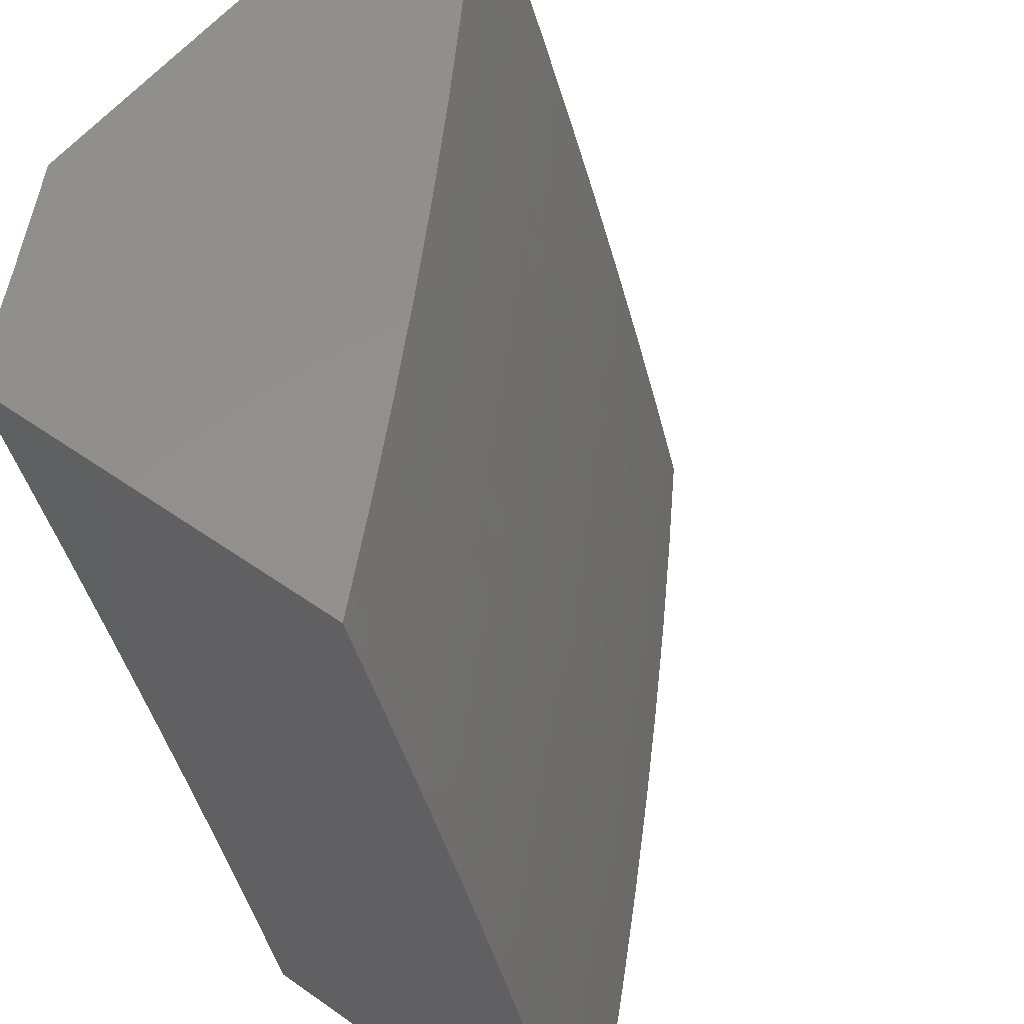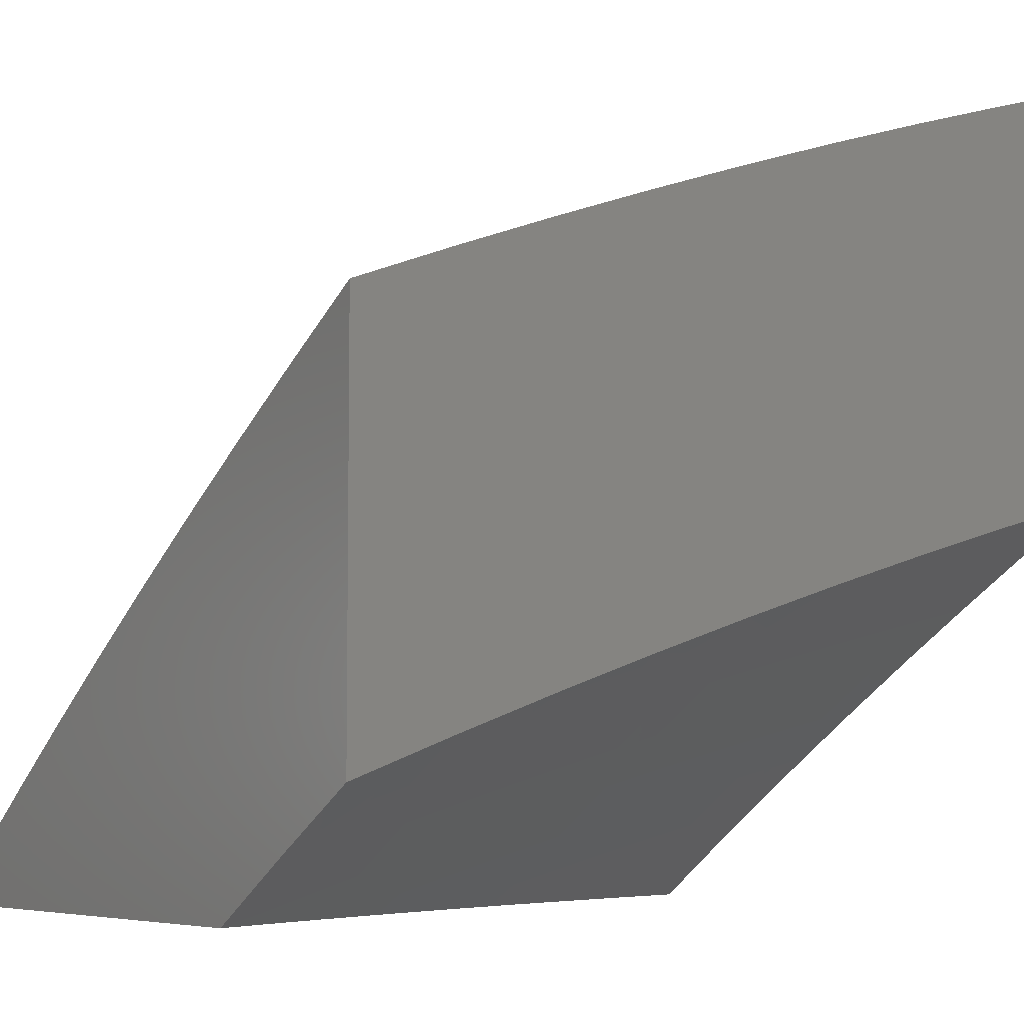
<metadata>
{"format":"stl","ext":"stl","renderer":"f3d","projection":"perspective","resolution":1024,"background":"white","views":[{"elev":54.2,"azim":126.8,"up":"+Z"},{"elev":-6.2,"azim":58.4,"up":"+Y"}]}
</metadata>
<code>
# stl→obj: 390 verts, 776 faces
v -5.875 9 3
v -5.768 9.066 3
v -5.843 9 3.065
v -5.759 9.052 3.063
v -5.75 9.038 3.125
v -5.652 9.117 3.063
v -5.643 9.103 3.125
v -5.544 9.18 3.063
v -5.535 9.166 3.125
v -5.434 9.243 3.063
v -5.425 9.229 3.125
v -5.316 9.289 3.125
v -5.308 9.275 3.188
v -5.207 9.348 3.125
v -5.199 9.334 3.188
v -5.096 9.406 3.125
v -5.088 9.392 3.188
v -5 9.455 3.127
v -5 9.417 3.253
v -5.661 9.13 3
v -5.552 9.194 3
v -5.443 9.256 3
v -5.333 9.317 3
v -5.324 9.304 3.063
v -5.215 9.363 3.063
v -5.104 9.421 3.063
v -5.223 9.377 3
v -5.112 9.435 3
v -5 9.492 3
v -5 9.377 3.379
v -5.072 9.361 3.313
v -5.08 9.377 3.25
v -5.19 9.319 3.25
v -5.299 9.26 3.25
v -5.417 9.214 3.188
v -5.526 9.152 3.188
v -5.634 9.089 3.188
v -5.741 9.024 3.188
v -5.811 9 3.13
v -5 9.335 3.504
v -5.054 9.329 3.438
v -5.063 9.346 3.376
v -5.173 9.288 3.376
v -5.182 9.303 3.313
v -5.282 9.229 3.376
v -5.291 9.245 3.313
v -5.399 9.184 3.313
v -5.408 9.199 3.25
v -5.508 9.122 3.313
v -5.517 9.137 3.25
v -5.616 9.059 3.313
v -5.625 9.074 3.25
v -5.732 9.01 3.25
v -5 9.292 3.629
v -5.036 9.297 3.563
v -5.045 9.313 3.501
v -5.155 9.256 3.501
v -5.164 9.272 3.438
v -5.263 9.197 3.501
v -5.273 9.213 3.438
v -5.381 9.153 3.438
v -5.39 9.169 3.376
v -5.489 9.091 3.438
v -5.499 9.107 3.376
v -5.597 9.029 3.438
v -5.606 9.044 3.376
v -5.674 9 3.387
v -5.709 9 3.323
v -5 9.248 3.753
v -5.018 9.262 3.688
v -5.027 9.28 3.626
v -5.136 9.222 3.626
v -5.146 9.239 3.563
v -5.244 9.164 3.626
v -5.254 9.181 3.563
v -5.362 9.121 3.563
v -5.372 9.137 3.501
v -5.47 9.059 3.563
v -5.48 9.075 3.501
v -5.587 9.013 3.501
v -5.008 9.245 3.751
v -5 9.202 3.877
v -5.107 9.17 3.813
v -5.097 9.152 3.875
v -5.204 9.094 3.875
v -5.194 9.075 3.938
v -5.311 9.034 3.875
v -5.3 9.016 3.938
v -5.368 9 3.881
v -5.327 9 3.941
v -5.285 9 4
v -5.143 9.078 4
v -5.086 9.133 3.938
v -5 9.154 4
v -5.408 9 3.82
v -5.322 9.052 3.813
v -5.214 9.112 3.813
v -5.117 9.188 3.751
v -5.448 9 3.76
v -5.332 9.07 3.751
v -5.225 9.129 3.751
v -5.127 9.205 3.688
v -5.439 9.009 3.751
v -5.488 9 3.699
v -5.45 9.026 3.688
v -5.526 9 3.637
v -5.46 9.043 3.626
v -5.564 9 3.575
v -5.601 9 3.513
v -5.638 9 3.45
v -5.744 9 3.259
v -5.777 9 3.195
v -5.352 9.104 3.626
v -5.342 9.087 3.688
v -5.235 9.147 3.688
v -5.128 9.931 3
v -5.145 9.913 3.031
v -5 9.996 3
v -5.141 9.906 3.063
v -5 9.96 3.127
v -5.138 9.899 3.094
v -5.134 9.892 3.125
v -5.282 9.814 3.125
v -5.278 9.806 3.157
v -5.424 9.726 3.157
v -5.42 9.719 3.188
v -5.566 9.636 3.188
v -5.561 9.629 3.219
v -5.634 9.586 3.219
v -5.63 9.579 3.25
v -5.702 9.536 3.25
v -5.697 9.529 3.282
v -5.769 9.486 3.282
v -5.764 9.478 3.313
v -5.836 9.434 3.313
v -5.831 9.427 3.344
v -5.902 9.382 3.344
v -5.898 9.375 3.376
v -5.968 9.33 3.376
v -5.963 9.322 3.407
v -6 9.308 3.379
v -5.959 9.315 3.438
v -6 9.265 3.505
v -5.954 9.307 3.469
v -5.949 9.299 3.501
v -5.883 9.352 3.469
v -5.878 9.344 3.501
v -5.812 9.396 3.469
v -5.807 9.388 3.501
v -5.741 9.44 3.469
v -5.736 9.432 3.501
v -5.67 9.483 3.469
v -5.665 9.475 3.501
v -5.598 9.525 3.469
v -5.593 9.517 3.501
v -5.526 9.567 3.469
v -5.521 9.559 3.501
v -5.381 9.649 3.469
v -5.377 9.641 3.501
v -5.236 9.729 3.469
v -5.231 9.721 3.501
v -5.09 9.806 3.469
v -5.085 9.798 3.501
v -5 9.841 3.504
v -5.081 9.79 3.532
v -5.077 9.781 3.563
v -5.223 9.704 3.563
v -5.213 9.687 3.626
v -5.358 9.608 3.626
v -5.349 9.591 3.688
v -5.492 9.509 3.688
v -5.482 9.492 3.751
v -5.554 9.45 3.751
v -5.544 9.433 3.813
v -5.614 9.391 3.813
v -5.604 9.373 3.875
v -5.674 9.33 3.875
v -5.664 9.312 3.938
v -5.734 9.269 3.938
v -5.632 9.306 4
v -5.756 9.23 4
v -5.804 9.226 3.938
v -5.878 9.153 4
v -5.873 9.181 3.938
v -5.943 9.137 3.938
v -5.885 9.199 3.875
v -5.954 9.154 3.875
v -5.896 9.217 3.813
v -5.965 9.172 3.813
v -5.907 9.234 3.751
v -5.977 9.189 3.751
v -5.917 9.251 3.688
v -5.987 9.205 3.688
v -5.928 9.267 3.626
v -5.998 9.222 3.626
v -5.938 9.283 3.563
v -5.943 9.291 3.532
v -5.255 9.864 3
v -5.293 9.835 3.031
v -5.289 9.828 3.063
v -5.436 9.748 3.063
v -5.432 9.74 3.094
v -5.578 9.658 3.094
v -5.574 9.65 3.125
v -5.647 9.608 3.125
v -5.642 9.601 3.157
v -5.715 9.558 3.157
v -5.71 9.551 3.188
v -5.782 9.508 3.188
v -5.778 9.5 3.219
v -5.849 9.456 3.219
v -5.845 9.449 3.25
v -5.916 9.405 3.25
v -5.912 9.397 3.282
v -5.983 9.352 3.282
v -5.978 9.345 3.313
v -6 9.35 3.253
v -5.382 9.796 3
v -5.44 9.755 3.031
v -5.582 9.665 3.063
v -5.651 9.615 3.094
v -5.719 9.565 3.125
v -5.787 9.515 3.157
v -5.854 9.464 3.188
v -5.921 9.412 3.219
v -5.987 9.36 3.25
v -5.507 9.726 3
v -5.586 9.672 3.031
v -5.655 9.622 3.063
v -5.723 9.572 3.094
v -5.791 9.522 3.125
v -5.858 9.471 3.157
v -5.925 9.419 3.188
v -5.992 9.367 3.219
v -5.632 9.654 3
v -5.659 9.629 3.031
v -5.727 9.579 3.063
v -5.795 9.529 3.094
v -5.863 9.478 3.125
v -5.93 9.426 3.157
v -5.996 9.374 3.188
v -5.756 9.581 3
v -5.731 9.586 3.031
v -5.799 9.536 3.063
v -5.867 9.485 3.094
v -5.934 9.433 3.125
v -6 9.391 3.127
v -5.804 9.543 3.031
v -5.878 9.506 3
v -5.876 9.499 3.031
v -5.947 9.454 3.031
v -5.943 9.447 3.063
v -6 9.43 3
v -6 9.219 3.629
v -6 9.172 3.753
v -6 9.124 3.877
v -6 9.074 4
v -5.593 9.355 3.938
v -5.508 9.38 4
v -5.522 9.397 3.938
v -5.451 9.438 3.938
v -5.462 9.456 3.875
v -5.319 9.537 3.875
v -5.329 9.555 3.813
v -5.185 9.634 3.813
v -5.195 9.652 3.751
v -5.05 9.729 3.751
v -5.059 9.747 3.688
v -5 9.754 3.753
v -5 9.798 3.629
v -5.382 9.453 4
v -5.309 9.519 3.938
v -5.175 9.616 3.875
v -5.04 9.711 3.813
v -5.256 9.524 4
v -5.165 9.598 3.938
v -5.031 9.693 3.875
v -5 9.708 3.877
v -5.128 9.593 4
v -5.021 9.674 3.938
v -5 9.661 4
v -5.068 9.764 3.626
v -5.204 9.67 3.688
v -5.339 9.573 3.751
v -5.472 9.474 3.813
v -5.533 9.415 3.875
v -5.094 9.814 3.438
v -5 9.882 3.379
v -5.098 9.822 3.407
v -5.102 9.83 3.376
v -5.245 9.745 3.407
v -5.249 9.753 3.376
v -5.39 9.665 3.407
v -5.395 9.673 3.376
v -5.535 9.583 3.407
v -5.54 9.591 3.376
v -5.607 9.541 3.407
v -5.612 9.549 3.376
v -5.679 9.498 3.407
v -5.684 9.506 3.376
v -5.75 9.455 3.407
v -5.755 9.463 3.376
v -5.822 9.411 3.407
v -5.826 9.419 3.376
v -5.893 9.367 3.407
v -5 9.921 3.253
v -5.11 9.846 3.313
v -5.106 9.838 3.344
v -5.126 9.877 3.188
v -5.122 9.869 3.219
v -5.118 9.862 3.25
v -5.266 9.784 3.25
v -5.261 9.776 3.282
v -5.408 9.696 3.282
v -5.403 9.688 3.313
v -5.548 9.606 3.313
v -5.544 9.598 3.344
v -5.616 9.556 3.344
v -5.285 9.821 3.094
v -5.13 9.884 3.157
v -5.274 9.799 3.188
v -5.27 9.791 3.219
v -5.416 9.711 3.219
v -5.114 9.854 3.282
v -5.257 9.769 3.313
v -5.253 9.761 3.344
v -5.399 9.681 3.344
v -5.24 9.737 3.438
v -5.386 9.657 3.438
v -5.531 9.575 3.438
v -5.602 9.533 3.438
v -5.674 9.491 3.438
v -5.746 9.447 3.438
v -5.817 9.404 3.438
v -5.888 9.359 3.438
v -5.227 9.712 3.532
v -5.372 9.633 3.532
v -5.517 9.551 3.532
v -5.588 9.509 3.532
v -5.66 9.467 3.532
v -5.731 9.424 3.532
v -5.802 9.38 3.532
v -5.873 9.336 3.532
v -5.428 9.733 3.125
v -5.412 9.704 3.25
v -5.553 9.614 3.282
v -5.621 9.564 3.313
v -5.688 9.514 3.344
v -5.368 9.624 3.563
v -5.502 9.526 3.626
v -5.564 9.467 3.688
v -5.625 9.408 3.751
v -5.685 9.348 3.813
v -5.745 9.287 3.875
v -5.57 9.643 3.157
v -5.557 9.621 3.25
v -5.512 9.543 3.563
v -5.584 9.501 3.563
v -5.655 9.458 3.563
v -5.726 9.416 3.563
v -5.797 9.372 3.563
v -5.868 9.328 3.563
v -5.638 9.594 3.188
v -5.625 9.572 3.282
v -5.693 9.521 3.313
v -5.76 9.471 3.344
v -5.574 9.484 3.626
v -5.635 9.425 3.688
v -5.696 9.365 3.751
v -5.756 9.305 3.813
v -5.815 9.243 3.875
v -5.706 9.544 3.219
v -5.645 9.442 3.626
v -5.716 9.399 3.626
v -5.787 9.356 3.626
v -5.858 9.312 3.626
v -5.871 9.492 3.063
v -5.939 9.44 3.094
v -5.773 9.493 3.25
v -5.84 9.442 3.282
v -5.907 9.39 3.313
v -5.973 9.337 3.344
v -5.706 9.382 3.688
v -5.766 9.322 3.751
v -5.826 9.261 3.813
v -5.777 9.339 3.688
v -5.847 9.295 3.688
v -5.837 9.278 3.751
v -6 9 4
v -6 9 3
f 1 2 3
f 3 2 4
f 3 4 5
f 5 4 6
f 5 6 7
f 7 6 8
f 7 8 9
f 9 8 10
f 9 10 11
f 11 10 12
f 11 12 13
f 13 12 14
f 13 14 15
f 15 14 16
f 15 16 17
f 17 16 18
f 17 18 19
f 2 20 4
f 4 20 6
f 20 21 6
f 6 21 8
f 21 22 8
f 8 22 10
f 22 23 10
f 10 23 24
f 10 24 12
f 12 24 25
f 12 25 14
f 14 25 26
f 14 26 16
f 16 26 18
f 23 27 24
f 24 27 25
f 27 28 25
f 25 28 26
f 28 29 26
f 26 29 18
f 30 31 19
f 19 31 32
f 19 32 17
f 17 32 33
f 17 33 15
f 15 33 34
f 15 34 13
f 13 34 35
f 13 35 11
f 11 35 36
f 11 36 9
f 9 36 37
f 9 37 7
f 7 37 38
f 7 38 5
f 5 38 39
f 5 39 3
f 40 41 30
f 30 41 42
f 30 42 31
f 31 42 43
f 31 43 44
f 44 43 45
f 44 45 46
f 46 45 47
f 46 47 48
f 48 47 49
f 48 49 50
f 50 49 51
f 50 51 52
f 52 51 53
f 52 53 37
f 37 53 38
f 54 55 40
f 40 55 56
f 40 56 41
f 41 56 57
f 41 57 58
f 58 57 59
f 58 59 60
f 60 59 61
f 60 61 62
f 62 61 63
f 62 63 64
f 64 63 65
f 64 65 66
f 66 65 67
f 66 67 68
f 69 70 54
f 54 70 71
f 54 71 55
f 55 71 72
f 55 72 73
f 73 72 74
f 73 74 75
f 75 74 76
f 75 76 77
f 77 76 78
f 77 78 79
f 79 78 80
f 79 80 63
f 63 80 65
f 70 69 81
f 81 69 82
f 81 82 83
f 83 82 84
f 83 84 85
f 85 84 86
f 85 86 87
f 87 86 88
f 87 88 89
f 89 88 90
f 90 88 91
f 91 88 86
f 91 86 92
f 92 86 93
f 92 93 94
f 94 93 82
f 82 93 84
f 89 95 87
f 87 95 96
f 87 96 85
f 85 96 97
f 85 97 83
f 83 97 98
f 83 98 81
f 81 98 70
f 95 99 96
f 96 99 100
f 96 100 97
f 97 100 101
f 97 101 98
f 98 101 102
f 98 102 70
f 70 102 71
f 100 99 103
f 103 99 104
f 103 104 105
f 105 104 106
f 105 106 107
f 107 106 108
f 107 108 78
f 78 108 109
f 78 109 80
f 80 109 110
f 80 110 65
f 65 110 67
f 66 68 51
f 51 68 111
f 51 111 53
f 53 111 112
f 53 112 38
f 38 112 39
f 50 52 36
f 36 52 37
f 64 66 49
f 49 66 51
f 48 50 35
f 35 50 36
f 62 64 47
f 47 64 49
f 77 79 61
f 61 79 63
f 78 76 107
f 107 76 113
f 107 113 105
f 105 113 114
f 105 114 103
f 103 114 100
f 46 48 34
f 34 48 35
f 60 62 45
f 45 62 47
f 75 77 59
f 59 77 61
f 76 74 113
f 113 74 115
f 113 115 114
f 114 115 101
f 114 101 100
f 44 46 33
f 33 46 34
f 58 60 43
f 43 60 45
f 73 75 57
f 57 75 59
f 102 101 115
f 102 115 72
f 72 115 74
f 93 86 84
f 44 33 32
f 32 31 44
f 58 43 42
f 42 41 58
f 73 57 56
f 56 55 73
f 102 72 71
f 116 117 118
f 118 117 119
f 118 119 120
f 120 119 121
f 120 121 122
f 122 121 123
f 122 123 124
f 124 123 125
f 124 125 126
f 126 125 127
f 126 127 128
f 128 127 129
f 128 129 130
f 130 129 131
f 130 131 132
f 132 131 133
f 132 133 134
f 134 133 135
f 134 135 136
f 136 135 137
f 136 137 138
f 138 137 139
f 138 139 140
f 140 139 141
f 140 141 142
f 142 141 143
f 142 143 144
f 144 143 145
f 144 145 146
f 146 145 147
f 146 147 148
f 148 147 149
f 148 149 150
f 150 149 151
f 150 151 152
f 152 151 153
f 152 153 154
f 154 153 155
f 154 155 156
f 156 155 157
f 156 157 158
f 158 157 159
f 158 159 160
f 160 159 161
f 160 161 162
f 162 161 163
f 162 163 164
f 164 163 165
f 164 165 166
f 166 165 167
f 166 167 168
f 168 167 169
f 168 169 170
f 170 169 171
f 170 171 172
f 172 171 173
f 172 173 174
f 174 173 175
f 174 175 176
f 176 175 177
f 176 177 178
f 178 177 179
f 178 179 180
f 180 179 181
f 181 179 182
f 181 182 183
f 183 182 184
f 183 184 185
f 185 184 186
f 185 186 187
f 187 186 188
f 187 188 189
f 189 188 190
f 189 190 191
f 191 190 192
f 191 192 193
f 193 192 194
f 193 194 195
f 195 194 196
f 195 196 143
f 143 196 197
f 143 197 145
f 145 197 147
f 116 198 117
f 117 198 199
f 117 199 200
f 200 199 201
f 200 201 202
f 202 201 203
f 202 203 204
f 204 203 205
f 204 205 206
f 206 205 207
f 206 207 208
f 208 207 209
f 208 209 210
f 210 209 211
f 210 211 212
f 212 211 213
f 212 213 214
f 214 213 215
f 214 215 216
f 216 215 217
f 216 217 141
f 198 218 199
f 199 218 219
f 199 219 201
f 201 219 220
f 201 220 203
f 203 220 221
f 203 221 205
f 205 221 222
f 205 222 207
f 207 222 223
f 207 223 209
f 209 223 224
f 209 224 211
f 211 224 225
f 211 225 213
f 213 225 226
f 213 226 215
f 215 226 217
f 218 227 219
f 219 227 228
f 219 228 220
f 220 228 229
f 220 229 221
f 221 229 230
f 221 230 222
f 222 230 231
f 222 231 223
f 223 231 232
f 223 232 224
f 224 232 233
f 224 233 225
f 225 233 234
f 225 234 226
f 226 234 217
f 227 235 228
f 228 235 236
f 228 236 229
f 229 236 237
f 229 237 230
f 230 237 238
f 230 238 231
f 231 238 239
f 231 239 232
f 232 239 240
f 232 240 233
f 233 240 241
f 233 241 234
f 234 241 217
f 235 242 236
f 236 242 243
f 236 243 237
f 237 243 244
f 237 244 238
f 238 244 245
f 238 245 239
f 239 245 246
f 239 246 240
f 240 246 247
f 240 247 241
f 241 247 217
f 243 242 248
f 248 242 249
f 248 249 250
f 250 249 251
f 250 251 252
f 252 251 253
f 252 253 247
f 249 253 251
f 143 254 195
f 195 254 193
f 254 255 193
f 193 255 191
f 191 255 189
f 189 255 256
f 189 256 187
f 187 256 185
f 256 257 185
f 185 257 183
f 178 180 258
f 258 180 259
f 258 259 260
f 260 259 261
f 260 261 262
f 262 261 263
f 262 263 264
f 264 263 265
f 264 265 266
f 266 265 267
f 266 267 268
f 268 267 269
f 268 269 270
f 259 271 261
f 261 271 272
f 261 272 263
f 263 272 273
f 263 273 265
f 265 273 274
f 265 274 267
f 267 274 269
f 271 275 272
f 272 275 276
f 272 276 273
f 273 276 277
f 273 277 274
f 274 277 278
f 274 278 269
f 275 279 276
f 276 279 280
f 276 280 277
f 277 280 278
f 279 281 280
f 280 281 278
f 164 166 270
f 270 166 282
f 270 282 268
f 268 282 283
f 268 283 266
f 266 283 284
f 266 284 264
f 264 284 285
f 264 285 262
f 262 285 286
f 262 286 260
f 260 286 258
f 162 164 287
f 287 164 288
f 287 288 289
f 289 288 290
f 289 290 291
f 291 290 292
f 291 292 293
f 293 292 294
f 293 294 295
f 295 294 296
f 295 296 297
f 297 296 298
f 297 298 299
f 299 298 300
f 299 300 301
f 301 300 302
f 301 302 303
f 303 302 304
f 303 304 305
f 305 304 138
f 305 138 140
f 306 307 288
f 288 307 308
f 288 308 290
f 290 308 292
f 120 309 306
f 306 309 310
f 306 310 311
f 311 310 312
f 311 312 313
f 313 312 314
f 313 314 315
f 315 314 316
f 315 316 317
f 317 316 318
f 317 318 298
f 298 318 300
f 117 200 119
f 119 200 319
f 119 319 121
f 121 319 123
f 309 120 320
f 320 120 122
f 320 122 124
f 309 320 321
f 321 320 124
f 321 124 126
f 310 309 322
f 322 309 321
f 322 321 323
f 323 321 126
f 323 126 128
f 307 306 324
f 324 306 311
f 324 311 313
f 307 324 325
f 325 324 313
f 325 313 315
f 308 307 326
f 326 307 325
f 326 325 327
f 327 325 315
f 327 315 317
f 160 162 287
f 287 289 328
f 328 289 291
f 328 291 329
f 329 291 293
f 329 293 330
f 330 293 295
f 330 295 331
f 331 295 297
f 331 297 332
f 332 297 299
f 332 299 333
f 333 299 301
f 333 301 334
f 334 301 303
f 334 303 335
f 335 303 305
f 335 305 142
f 142 305 140
f 165 163 336
f 336 163 161
f 336 161 337
f 337 161 159
f 337 159 338
f 338 159 157
f 338 157 339
f 339 157 155
f 339 155 340
f 340 155 153
f 340 153 341
f 341 153 151
f 341 151 342
f 342 151 149
f 342 149 343
f 343 149 147
f 343 147 197
f 283 282 168
f 168 282 166
f 200 202 319
f 319 202 344
f 319 344 123
f 123 344 125
f 310 322 312
f 312 322 345
f 312 345 314
f 314 345 346
f 314 346 316
f 316 346 347
f 316 347 318
f 318 347 348
f 318 348 300
f 300 348 302
f 345 322 323
f 294 292 326
f 326 292 308
f 294 326 327
f 158 160 328
f 328 160 287
f 158 328 329
f 165 336 167
f 167 336 349
f 167 349 169
f 169 349 350
f 169 350 171
f 171 350 351
f 171 351 173
f 173 351 352
f 173 352 175
f 175 352 353
f 175 353 177
f 177 353 354
f 177 354 179
f 179 354 182
f 349 336 337
f 284 283 170
f 170 283 168
f 202 204 344
f 344 204 355
f 344 355 125
f 125 355 127
f 345 323 356
f 356 323 128
f 356 128 130
f 296 294 327
f 296 327 317
f 156 158 329
f 156 329 330
f 349 337 357
f 357 337 338
f 357 338 358
f 358 338 339
f 358 339 359
f 359 339 340
f 359 340 360
f 360 340 341
f 360 341 361
f 361 341 342
f 361 342 362
f 362 342 343
f 362 343 196
f 196 343 197
f 285 284 172
f 172 284 170
f 204 206 355
f 355 206 363
f 355 363 127
f 127 363 129
f 345 356 346
f 346 356 364
f 346 364 347
f 347 364 365
f 347 365 348
f 348 365 366
f 348 366 302
f 302 366 304
f 364 356 130
f 298 296 317
f 154 156 330
f 154 330 331
f 349 357 350
f 350 357 367
f 350 367 351
f 351 367 368
f 351 368 352
f 352 368 369
f 352 369 353
f 353 369 370
f 353 370 354
f 354 370 371
f 354 371 182
f 182 371 184
f 367 357 358
f 286 285 174
f 174 285 172
f 206 208 363
f 363 208 372
f 363 372 129
f 129 372 131
f 365 364 132
f 132 364 130
f 152 154 331
f 152 331 332
f 367 358 373
f 373 358 359
f 373 359 374
f 374 359 360
f 374 360 375
f 375 360 361
f 375 361 376
f 376 361 362
f 376 362 194
f 194 362 196
f 258 286 176
f 176 286 174
f 243 248 244
f 244 248 377
f 244 377 245
f 245 377 378
f 245 378 246
f 246 378 247
f 372 208 210
f 131 372 379
f 379 372 210
f 379 210 212
f 131 379 133
f 133 379 380
f 133 380 135
f 135 380 381
f 135 381 137
f 137 381 382
f 137 382 139
f 139 382 141
f 380 379 212
f 365 132 134
f 365 134 366
f 366 134 136
f 366 136 304
f 304 136 138
f 152 332 150
f 150 332 333
f 150 333 148
f 148 333 334
f 148 334 146
f 146 334 335
f 146 335 144
f 144 335 142
f 374 383 373
f 373 383 368
f 373 368 367
f 368 383 369
f 369 383 384
f 369 384 370
f 370 384 385
f 370 385 371
f 371 385 186
f 371 186 184
f 383 374 386
f 386 374 375
f 386 375 387
f 387 375 376
f 387 376 192
f 192 376 194
f 258 176 178
f 248 250 377
f 377 250 252
f 377 252 378
f 378 252 247
f 381 380 214
f 214 380 212
f 383 386 384
f 384 386 388
f 384 388 385
f 385 388 188
f 385 188 186
f 388 386 387
f 190 188 388
f 192 190 387
f 387 190 388
f 382 381 216
f 216 381 214
f 141 382 216
f 257 256 389
f 389 256 390
f 390 256 255
f 390 255 254
f 254 143 390
f 390 143 141
f 390 141 217
f 217 247 390
f 390 247 253
f 94 82 281
f 281 82 69
f 281 69 278
f 278 69 54
f 278 54 269
f 269 54 40
f 269 40 270
f 270 40 30
f 270 30 164
f 164 30 19
f 164 19 288
f 288 19 18
f 288 18 306
f 306 18 29
f 306 29 120
f 120 29 118
f 28 198 29
f 29 198 116
f 29 116 118
f 198 28 218
f 218 28 27
f 218 27 227
f 227 27 23
f 227 23 235
f 235 23 22
f 235 22 242
f 242 22 21
f 242 21 249
f 249 21 20
f 249 20 253
f 253 20 2
f 253 2 1
f 1 390 253
f 92 180 91
f 91 180 181
f 91 181 183
f 180 92 259
f 259 92 94
f 259 94 271
f 271 94 275
f 275 94 279
f 279 94 281
f 257 389 183
f 183 389 91
f 1 3 390
f 390 3 39
f 390 39 112
f 390 112 389
f 389 112 111
f 389 111 68
f 68 67 389
f 389 67 110
f 389 110 109
f 109 108 389
f 389 108 106
f 389 106 104
f 104 99 389
f 389 99 95
f 389 95 89
f 89 90 389
f 389 90 91

</code>
